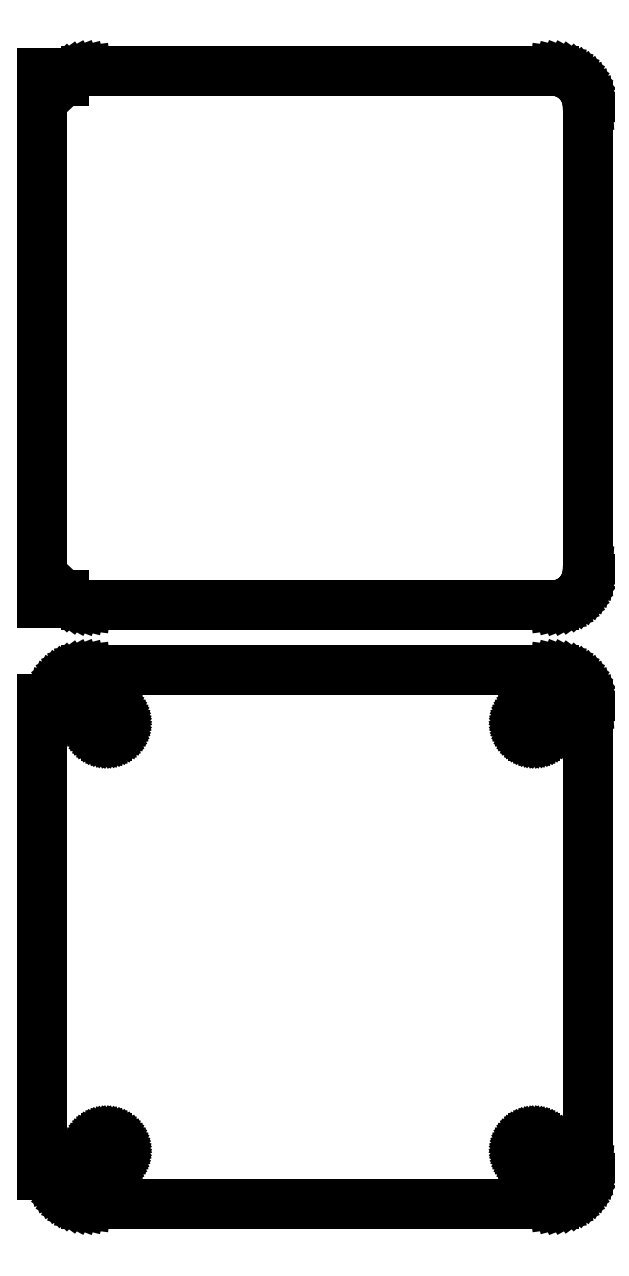
<metadata>
{"format":"dxf","ext":"dxf","renderer":"ezdxf+matplotlib","layout":"modelspace","background":"white","min_lineweight":24,"dpi":150}
</metadata>
<code>
0
SECTION
2
ENTITIES
0
LINE
8
0
10
33.44
20
130.6
11
34.05
21
130.7
0
LINE
8
0
10
34.05
20
130.7
11
34.63
21
131
0
LINE
8
0
10
34.63
20
131
11
35.18
21
131.3
0
LINE
8
0
10
35.18
20
131.3
11
35.69
21
131.6
0
LINE
8
0
10
35.69
20
131.6
11
36.14
21
132.1
0
LINE
8
0
10
36.14
20
132.1
11
36.55
21
132.6
0
LINE
8
0
10
36.55
20
132.6
11
36.88
21
133.1
0
LINE
8
0
10
36.88
20
133.1
11
37.15
21
133.7
0
LINE
8
0
10
37.15
20
133.7
11
37.34
21
134.3
0
LINE
8
0
10
37.34
20
134.3
11
37.46
21
134.9
0
LINE
8
0
10
37.46
20
134.9
11
37.5
21
135.5
0
LINE
8
0
10
37.5
20
135.5
11
37.5
21
200.5
0
LINE
8
0
10
37.5
20
200.5
11
37.46
21
201.1
0
LINE
8
0
10
37.46
20
201.1
11
37.34
21
201.7
0
LINE
8
0
10
37.34
20
201.7
11
37.15
21
202.3
0
LINE
8
0
10
37.15
20
202.3
11
36.88
21
202.9
0
LINE
8
0
10
36.88
20
202.9
11
36.55
21
203.4
0
LINE
8
0
10
36.55
20
203.4
11
36.14
21
203.9
0
LINE
8
0
10
36.14
20
203.9
11
35.69
21
204.4
0
LINE
8
0
10
35.69
20
204.4
11
35.18
21
204.7
0
LINE
8
0
10
35.18
20
204.7
11
34.63
21
205
0
LINE
8
0
10
34.63
20
205
11
34.05
21
205.3
0
LINE
8
0
10
34.05
20
205.3
11
33.44
21
205.4
0
LINE
8
0
10
33.44
20
205.4
11
32.81
21
205.5
0
LINE
8
0
10
32.81
20
205.5
11
-32.81
21
205.5
0
LINE
8
0
10
-32.81
20
205.5
11
-33.44
21
205.4
0
LINE
8
0
10
-33.44
20
205.4
11
-34.05
21
205.3
0
LINE
8
0
10
-34.05
20
205.3
11
-34.63
21
205
0
LINE
8
0
10
-34.63
20
205
11
-35.18
21
204.7
0
LINE
8
0
10
-35.18
20
204.7
11
-35.69
21
204.4
0
LINE
8
0
10
-35.69
20
204.4
11
-36
21
204.1
0
LINE
8
0
10
-36
20
204.1
11
-36
21
205.1
0
LINE
8
0
10
-36
20
205.1
11
-39
21
205.1
0
LINE
8
0
10
-39
20
205.1
11
-39
21
130.9
0
LINE
8
0
10
-39
20
130.9
11
-36
21
130.9
0
LINE
8
0
10
-36
20
130.9
11
-36
21
131.9
0
LINE
8
0
10
-36
20
131.9
11
-35.69
21
131.6
0
LINE
8
0
10
-35.69
20
131.6
11
-35.18
21
131.3
0
LINE
8
0
10
-35.18
20
131.3
11
-34.63
21
131
0
LINE
8
0
10
-34.63
20
131
11
-34.05
21
130.7
0
LINE
8
0
10
-34.05
20
130.7
11
-33.44
21
130.6
0
LINE
8
0
10
-33.44
20
130.6
11
-32.81
21
130.5
0
LINE
8
0
10
-32.81
20
130.5
11
32.81
21
130.5
0
LINE
8
0
10
32.81
20
130.5
11
33.44
21
130.6
0
LINE
8
0
10
33.44
20
46.59
11
34.05
21
46.74
0
LINE
8
0
10
34.05
20
46.74
11
34.63
21
46.98
0
LINE
8
0
10
34.63
20
46.98
11
35.18
21
47.28
0
LINE
8
0
10
35.18
20
47.28
11
35.69
21
47.65
0
LINE
8
0
10
35.69
20
47.65
11
36.14
21
48.08
0
LINE
8
0
10
36.14
20
48.08
11
36.55
21
48.56
0
LINE
8
0
10
36.55
20
48.56
11
36.88
21
49.09
0
LINE
8
0
10
36.88
20
49.09
11
37.15
21
49.66
0
LINE
8
0
10
37.15
20
49.66
11
37.34
21
50.26
0
LINE
8
0
10
37.34
20
50.26
11
37.46
21
50.87
0
LINE
8
0
10
37.46
20
50.87
11
37.5
21
51.5
0
LINE
8
0
10
37.5
20
51.5
11
37.5
21
116.5
0
LINE
8
0
10
37.5
20
116.5
11
37.46
21
117.1
0
LINE
8
0
10
37.46
20
117.1
11
37.34
21
117.7
0
LINE
8
0
10
37.34
20
117.7
11
37.15
21
118.3
0
LINE
8
0
10
37.15
20
118.3
11
36.88
21
118.9
0
LINE
8
0
10
36.88
20
118.9
11
36.55
21
119.4
0
LINE
8
0
10
36.55
20
119.4
11
36.14
21
119.9
0
LINE
8
0
10
36.14
20
119.9
11
35.69
21
120.4
0
LINE
8
0
10
35.69
20
120.4
11
35.18
21
120.7
0
LINE
8
0
10
35.18
20
120.7
11
34.63
21
121
0
LINE
8
0
10
34.63
20
121
11
34.05
21
121.3
0
LINE
8
0
10
34.05
20
121.3
11
33.44
21
121.4
0
LINE
8
0
10
33.44
20
121.4
11
32.81
21
121.5
0
LINE
8
0
10
32.81
20
121.5
11
-32.81
21
121.5
0
LINE
8
0
10
-32.81
20
121.5
11
-33.44
21
121.4
0
LINE
8
0
10
-33.44
20
121.4
11
-34.05
21
121.3
0
LINE
8
0
10
-34.05
20
121.3
11
-34.63
21
121
0
LINE
8
0
10
-34.63
20
121
11
-35.18
21
120.7
0
LINE
8
0
10
-35.18
20
120.7
11
-35.69
21
120.4
0
LINE
8
0
10
-35.69
20
120.4
11
-36.14
21
119.9
0
LINE
8
0
10
-36.14
20
119.9
11
-36.55
21
119.4
0
LINE
8
0
10
-36.55
20
119.4
11
-36.88
21
118.9
0
LINE
8
0
10
-36.88
20
118.9
11
-37.15
21
118.3
0
LINE
8
0
10
-37.15
20
118.3
11
-37.34
21
117.7
0
LINE
8
0
10
-37.34
20
117.7
11
-37.4
21
117.4
0
LINE
8
0
10
-37.4
20
117.4
11
-39
21
117.4
0
LINE
8
0
10
-39
20
117.4
11
-39
21
50.56
0
LINE
8
0
10
-39
20
50.56
11
-37.4
21
50.56
0
LINE
8
0
10
-37.4
20
50.56
11
-37.34
21
50.26
0
LINE
8
0
10
-37.34
20
50.26
11
-37.15
21
49.66
0
LINE
8
0
10
-37.15
20
49.66
11
-36.88
21
49.09
0
LINE
8
0
10
-36.88
20
49.09
11
-36.55
21
48.56
0
LINE
8
0
10
-36.55
20
48.56
11
-36.14
21
48.08
0
LINE
8
0
10
-36.14
20
48.08
11
-35.69
21
47.65
0
LINE
8
0
10
-35.69
20
47.65
11
-35.18
21
47.28
0
LINE
8
0
10
-35.18
20
47.28
11
-34.63
21
46.98
0
LINE
8
0
10
-34.63
20
46.98
11
-34.05
21
46.74
0
LINE
8
0
10
-34.05
20
46.74
11
-33.44
21
46.59
0
LINE
8
0
10
-33.44
20
46.59
11
-32.81
21
46.51
0
LINE
8
0
10
-32.81
20
46.51
11
32.81
21
46.51
0
LINE
8
0
10
32.81
20
46.51
11
33.44
21
46.59
0
LINE
8
0
10
29.89
20
112.2
11
29.66
21
112.2
0
LINE
8
0
10
29.66
20
112.2
11
29.44
21
112.3
0
LINE
8
0
10
29.44
20
112.3
11
29.23
21
112.4
0
LINE
8
0
10
29.23
20
112.4
11
29.04
21
112.5
0
LINE
8
0
10
29.04
20
112.5
11
28.85
21
112.6
0
LINE
8
0
10
28.85
20
112.6
11
28.69
21
112.8
0
LINE
8
0
10
28.69
20
112.8
11
28.54
21
112.9
0
LINE
8
0
10
28.54
20
112.9
11
28.42
21
113.1
0
LINE
8
0
10
28.42
20
113.1
11
28.33
21
113.3
0
LINE
8
0
10
28.33
20
113.3
11
28.26
21
113.6
0
LINE
8
0
10
28.26
20
113.6
11
28.21
21
113.8
0
LINE
8
0
10
28.21
20
113.8
11
28.2
21
114
0
LINE
8
0
10
28.2
20
114
11
28.21
21
114.2
0
LINE
8
0
10
28.21
20
114.2
11
28.26
21
114.4
0
LINE
8
0
10
28.26
20
114.4
11
28.33
21
114.7
0
LINE
8
0
10
28.33
20
114.7
11
28.42
21
114.9
0
LINE
8
0
10
28.42
20
114.9
11
28.54
21
115.1
0
LINE
8
0
10
28.54
20
115.1
11
28.69
21
115.2
0
LINE
8
0
10
28.69
20
115.2
11
28.85
21
115.4
0
LINE
8
0
10
28.85
20
115.4
11
29.04
21
115.5
0
LINE
8
0
10
29.04
20
115.5
11
29.23
21
115.6
0
LINE
8
0
10
29.23
20
115.6
11
29.44
21
115.7
0
LINE
8
0
10
29.44
20
115.7
11
29.66
21
115.8
0
LINE
8
0
10
29.66
20
115.8
11
29.89
21
115.8
0
LINE
8
0
10
29.89
20
115.8
11
30.11
21
115.8
0
LINE
8
0
10
30.11
20
115.8
11
30.34
21
115.8
0
LINE
8
0
10
30.34
20
115.8
11
30.56
21
115.7
0
LINE
8
0
10
30.56
20
115.7
11
30.77
21
115.6
0
LINE
8
0
10
30.77
20
115.6
11
30.96
21
115.5
0
LINE
8
0
10
30.96
20
115.5
11
31.15
21
115.4
0
LINE
8
0
10
31.15
20
115.4
11
31.31
21
115.2
0
LINE
8
0
10
31.31
20
115.2
11
31.46
21
115.1
0
LINE
8
0
10
31.46
20
115.1
11
31.58
21
114.9
0
LINE
8
0
10
31.58
20
114.9
11
31.67
21
114.7
0
LINE
8
0
10
31.67
20
114.7
11
31.74
21
114.4
0
LINE
8
0
10
31.74
20
114.4
11
31.79
21
114.2
0
LINE
8
0
10
31.79
20
114.2
11
31.8
21
114
0
LINE
8
0
10
31.8
20
114
11
31.79
21
113.8
0
LINE
8
0
10
31.79
20
113.8
11
31.74
21
113.6
0
LINE
8
0
10
31.74
20
113.6
11
31.67
21
113.3
0
LINE
8
0
10
31.67
20
113.3
11
31.58
21
113.1
0
LINE
8
0
10
31.58
20
113.1
11
31.46
21
112.9
0
LINE
8
0
10
31.46
20
112.9
11
31.31
21
112.8
0
LINE
8
0
10
31.31
20
112.8
11
31.15
21
112.6
0
LINE
8
0
10
31.15
20
112.6
11
30.96
21
112.5
0
LINE
8
0
10
30.96
20
112.5
11
30.77
21
112.4
0
LINE
8
0
10
30.77
20
112.4
11
30.56
21
112.3
0
LINE
8
0
10
30.56
20
112.3
11
30.34
21
112.2
0
LINE
8
0
10
30.34
20
112.2
11
30.11
21
112.2
0
LINE
8
0
10
30.11
20
112.2
11
29.89
21
112.2
0
LINE
8
0
10
-30.11
20
112.2
11
-30.34
21
112.2
0
LINE
8
0
10
-30.34
20
112.2
11
-30.56
21
112.3
0
LINE
8
0
10
-30.56
20
112.3
11
-30.77
21
112.4
0
LINE
8
0
10
-30.77
20
112.4
11
-30.96
21
112.5
0
LINE
8
0
10
-30.96
20
112.5
11
-31.15
21
112.6
0
LINE
8
0
10
-31.15
20
112.6
11
-31.31
21
112.8
0
LINE
8
0
10
-31.31
20
112.8
11
-31.46
21
112.9
0
LINE
8
0
10
-31.46
20
112.9
11
-31.58
21
113.1
0
LINE
8
0
10
-31.58
20
113.1
11
-31.67
21
113.3
0
LINE
8
0
10
-31.67
20
113.3
11
-31.74
21
113.6
0
LINE
8
0
10
-31.74
20
113.6
11
-31.79
21
113.8
0
LINE
8
0
10
-31.79
20
113.8
11
-31.8
21
114
0
LINE
8
0
10
-31.8
20
114
11
-31.79
21
114.2
0
LINE
8
0
10
-31.79
20
114.2
11
-31.74
21
114.4
0
LINE
8
0
10
-31.74
20
114.4
11
-31.67
21
114.7
0
LINE
8
0
10
-31.67
20
114.7
11
-31.58
21
114.9
0
LINE
8
0
10
-31.58
20
114.9
11
-31.46
21
115.1
0
LINE
8
0
10
-31.46
20
115.1
11
-31.31
21
115.2
0
LINE
8
0
10
-31.31
20
115.2
11
-31.15
21
115.4
0
LINE
8
0
10
-31.15
20
115.4
11
-30.96
21
115.5
0
LINE
8
0
10
-30.96
20
115.5
11
-30.77
21
115.6
0
LINE
8
0
10
-30.77
20
115.6
11
-30.56
21
115.7
0
LINE
8
0
10
-30.56
20
115.7
11
-30.34
21
115.8
0
LINE
8
0
10
-30.34
20
115.8
11
-30.11
21
115.8
0
LINE
8
0
10
-30.11
20
115.8
11
-29.89
21
115.8
0
LINE
8
0
10
-29.89
20
115.8
11
-29.66
21
115.8
0
LINE
8
0
10
-29.66
20
115.8
11
-29.44
21
115.7
0
LINE
8
0
10
-29.44
20
115.7
11
-29.23
21
115.6
0
LINE
8
0
10
-29.23
20
115.6
11
-29.04
21
115.5
0
LINE
8
0
10
-29.04
20
115.5
11
-28.85
21
115.4
0
LINE
8
0
10
-28.85
20
115.4
11
-28.69
21
115.2
0
LINE
8
0
10
-28.69
20
115.2
11
-28.54
21
115.1
0
LINE
8
0
10
-28.54
20
115.1
11
-28.42
21
114.9
0
LINE
8
0
10
-28.42
20
114.9
11
-28.33
21
114.7
0
LINE
8
0
10
-28.33
20
114.7
11
-28.26
21
114.4
0
LINE
8
0
10
-28.26
20
114.4
11
-28.21
21
114.2
0
LINE
8
0
10
-28.21
20
114.2
11
-28.2
21
114
0
LINE
8
0
10
-28.2
20
114
11
-28.21
21
113.8
0
LINE
8
0
10
-28.21
20
113.8
11
-28.26
21
113.6
0
LINE
8
0
10
-28.26
20
113.6
11
-28.33
21
113.3
0
LINE
8
0
10
-28.33
20
113.3
11
-28.42
21
113.1
0
LINE
8
0
10
-28.42
20
113.1
11
-28.54
21
112.9
0
LINE
8
0
10
-28.54
20
112.9
11
-28.69
21
112.8
0
LINE
8
0
10
-28.69
20
112.8
11
-28.85
21
112.6
0
LINE
8
0
10
-28.85
20
112.6
11
-29.04
21
112.5
0
LINE
8
0
10
-29.04
20
112.5
11
-29.23
21
112.4
0
LINE
8
0
10
-29.23
20
112.4
11
-29.44
21
112.3
0
LINE
8
0
10
-29.44
20
112.3
11
-29.66
21
112.2
0
LINE
8
0
10
-29.66
20
112.2
11
-29.89
21
112.2
0
LINE
8
0
10
-29.89
20
112.2
11
-30.11
21
112.2
0
LINE
8
0
10
-30.11
20
52.2
11
-30.34
21
52.23
0
LINE
8
0
10
-30.34
20
52.23
11
-30.56
21
52.29
0
LINE
8
0
10
-30.56
20
52.29
11
-30.77
21
52.37
0
LINE
8
0
10
-30.77
20
52.37
11
-30.96
21
52.48
0
LINE
8
0
10
-30.96
20
52.48
11
-31.15
21
52.61
0
LINE
8
0
10
-31.15
20
52.61
11
-31.31
21
52.77
0
LINE
8
0
10
-31.31
20
52.77
11
-31.46
21
52.94
0
LINE
8
0
10
-31.46
20
52.94
11
-31.58
21
53.13
0
LINE
8
0
10
-31.58
20
53.13
11
-31.67
21
53.34
0
LINE
8
0
10
-31.67
20
53.34
11
-31.74
21
53.55
0
LINE
8
0
10
-31.74
20
53.55
11
-31.79
21
53.77
0
LINE
8
0
10
-31.79
20
53.77
11
-31.8
21
54
0
LINE
8
0
10
-31.8
20
54
11
-31.79
21
54.23
0
LINE
8
0
10
-31.79
20
54.23
11
-31.74
21
54.45
0
LINE
8
0
10
-31.74
20
54.45
11
-31.67
21
54.66
0
LINE
8
0
10
-31.67
20
54.66
11
-31.58
21
54.87
0
LINE
8
0
10
-31.58
20
54.87
11
-31.46
21
55.06
0
LINE
8
0
10
-31.46
20
55.06
11
-31.31
21
55.23
0
LINE
8
0
10
-31.31
20
55.23
11
-31.15
21
55.39
0
LINE
8
0
10
-31.15
20
55.39
11
-30.96
21
55.52
0
LINE
8
0
10
-30.96
20
55.52
11
-30.77
21
55.63
0
LINE
8
0
10
-30.77
20
55.63
11
-30.56
21
55.71
0
LINE
8
0
10
-30.56
20
55.71
11
-30.34
21
55.77
0
LINE
8
0
10
-30.34
20
55.77
11
-30.11
21
55.8
0
LINE
8
0
10
-30.11
20
55.8
11
-29.89
21
55.8
0
LINE
8
0
10
-29.89
20
55.8
11
-29.66
21
55.77
0
LINE
8
0
10
-29.66
20
55.77
11
-29.44
21
55.71
0
LINE
8
0
10
-29.44
20
55.71
11
-29.23
21
55.63
0
LINE
8
0
10
-29.23
20
55.63
11
-29.04
21
55.52
0
LINE
8
0
10
-29.04
20
55.52
11
-28.85
21
55.39
0
LINE
8
0
10
-28.85
20
55.39
11
-28.69
21
55.23
0
LINE
8
0
10
-28.69
20
55.23
11
-28.54
21
55.06
0
LINE
8
0
10
-28.54
20
55.06
11
-28.42
21
54.87
0
LINE
8
0
10
-28.42
20
54.87
11
-28.33
21
54.66
0
LINE
8
0
10
-28.33
20
54.66
11
-28.26
21
54.45
0
LINE
8
0
10
-28.26
20
54.45
11
-28.21
21
54.23
0
LINE
8
0
10
-28.21
20
54.23
11
-28.2
21
54
0
LINE
8
0
10
-28.2
20
54
11
-28.21
21
53.77
0
LINE
8
0
10
-28.21
20
53.77
11
-28.26
21
53.55
0
LINE
8
0
10
-28.26
20
53.55
11
-28.33
21
53.34
0
LINE
8
0
10
-28.33
20
53.34
11
-28.42
21
53.13
0
LINE
8
0
10
-28.42
20
53.13
11
-28.54
21
52.94
0
LINE
8
0
10
-28.54
20
52.94
11
-28.69
21
52.77
0
LINE
8
0
10
-28.69
20
52.77
11
-28.85
21
52.61
0
LINE
8
0
10
-28.85
20
52.61
11
-29.04
21
52.48
0
LINE
8
0
10
-29.04
20
52.48
11
-29.23
21
52.37
0
LINE
8
0
10
-29.23
20
52.37
11
-29.44
21
52.29
0
LINE
8
0
10
-29.44
20
52.29
11
-29.66
21
52.23
0
LINE
8
0
10
-29.66
20
52.23
11
-29.89
21
52.2
0
LINE
8
0
10
-29.89
20
52.2
11
-30.11
21
52.2
0
LINE
8
0
10
29.89
20
52.2
11
29.66
21
52.23
0
LINE
8
0
10
29.66
20
52.23
11
29.44
21
52.29
0
LINE
8
0
10
29.44
20
52.29
11
29.23
21
52.37
0
LINE
8
0
10
29.23
20
52.37
11
29.04
21
52.48
0
LINE
8
0
10
29.04
20
52.48
11
28.85
21
52.61
0
LINE
8
0
10
28.85
20
52.61
11
28.69
21
52.77
0
LINE
8
0
10
28.69
20
52.77
11
28.54
21
52.94
0
LINE
8
0
10
28.54
20
52.94
11
28.42
21
53.13
0
LINE
8
0
10
28.42
20
53.13
11
28.33
21
53.34
0
LINE
8
0
10
28.33
20
53.34
11
28.26
21
53.55
0
LINE
8
0
10
28.26
20
53.55
11
28.21
21
53.77
0
LINE
8
0
10
28.21
20
53.77
11
28.2
21
54
0
LINE
8
0
10
28.2
20
54
11
28.21
21
54.23
0
LINE
8
0
10
28.21
20
54.23
11
28.26
21
54.45
0
LINE
8
0
10
28.26
20
54.45
11
28.33
21
54.66
0
LINE
8
0
10
28.33
20
54.66
11
28.42
21
54.87
0
LINE
8
0
10
28.42
20
54.87
11
28.54
21
55.06
0
LINE
8
0
10
28.54
20
55.06
11
28.69
21
55.23
0
LINE
8
0
10
28.69
20
55.23
11
28.85
21
55.39
0
LINE
8
0
10
28.85
20
55.39
11
29.04
21
55.52
0
LINE
8
0
10
29.04
20
55.52
11
29.23
21
55.63
0
LINE
8
0
10
29.23
20
55.63
11
29.44
21
55.71
0
LINE
8
0
10
29.44
20
55.71
11
29.66
21
55.77
0
LINE
8
0
10
29.66
20
55.77
11
29.89
21
55.8
0
LINE
8
0
10
29.89
20
55.8
11
30.11
21
55.8
0
LINE
8
0
10
30.11
20
55.8
11
30.34
21
55.77
0
LINE
8
0
10
30.34
20
55.77
11
30.56
21
55.71
0
LINE
8
0
10
30.56
20
55.71
11
30.77
21
55.63
0
LINE
8
0
10
30.77
20
55.63
11
30.96
21
55.52
0
LINE
8
0
10
30.96
20
55.52
11
31.15
21
55.39
0
LINE
8
0
10
31.15
20
55.39
11
31.31
21
55.23
0
LINE
8
0
10
31.31
20
55.23
11
31.46
21
55.06
0
LINE
8
0
10
31.46
20
55.06
11
31.58
21
54.87
0
LINE
8
0
10
31.58
20
54.87
11
31.67
21
54.66
0
LINE
8
0
10
31.67
20
54.66
11
31.74
21
54.45
0
LINE
8
0
10
31.74
20
54.45
11
31.79
21
54.23
0
LINE
8
0
10
31.79
20
54.23
11
31.8
21
54
0
LINE
8
0
10
31.8
20
54
11
31.79
21
53.77
0
LINE
8
0
10
31.79
20
53.77
11
31.74
21
53.55
0
LINE
8
0
10
31.74
20
53.55
11
31.67
21
53.34
0
LINE
8
0
10
31.67
20
53.34
11
31.58
21
53.13
0
LINE
8
0
10
31.58
20
53.13
11
31.46
21
52.94
0
LINE
8
0
10
31.46
20
52.94
11
31.31
21
52.77
0
LINE
8
0
10
31.31
20
52.77
11
31.15
21
52.61
0
LINE
8
0
10
31.15
20
52.61
11
30.96
21
52.48
0
LINE
8
0
10
30.96
20
52.48
11
30.77
21
52.37
0
LINE
8
0
10
30.77
20
52.37
11
30.56
21
52.29
0
LINE
8
0
10
30.56
20
52.29
11
30.34
21
52.23
0
LINE
8
0
10
30.34
20
52.23
11
30.11
21
52.2
0
LINE
8
0
10
30.11
20
52.2
11
29.89
21
52.2
0
ENDSEC
0
EOF

</code>
